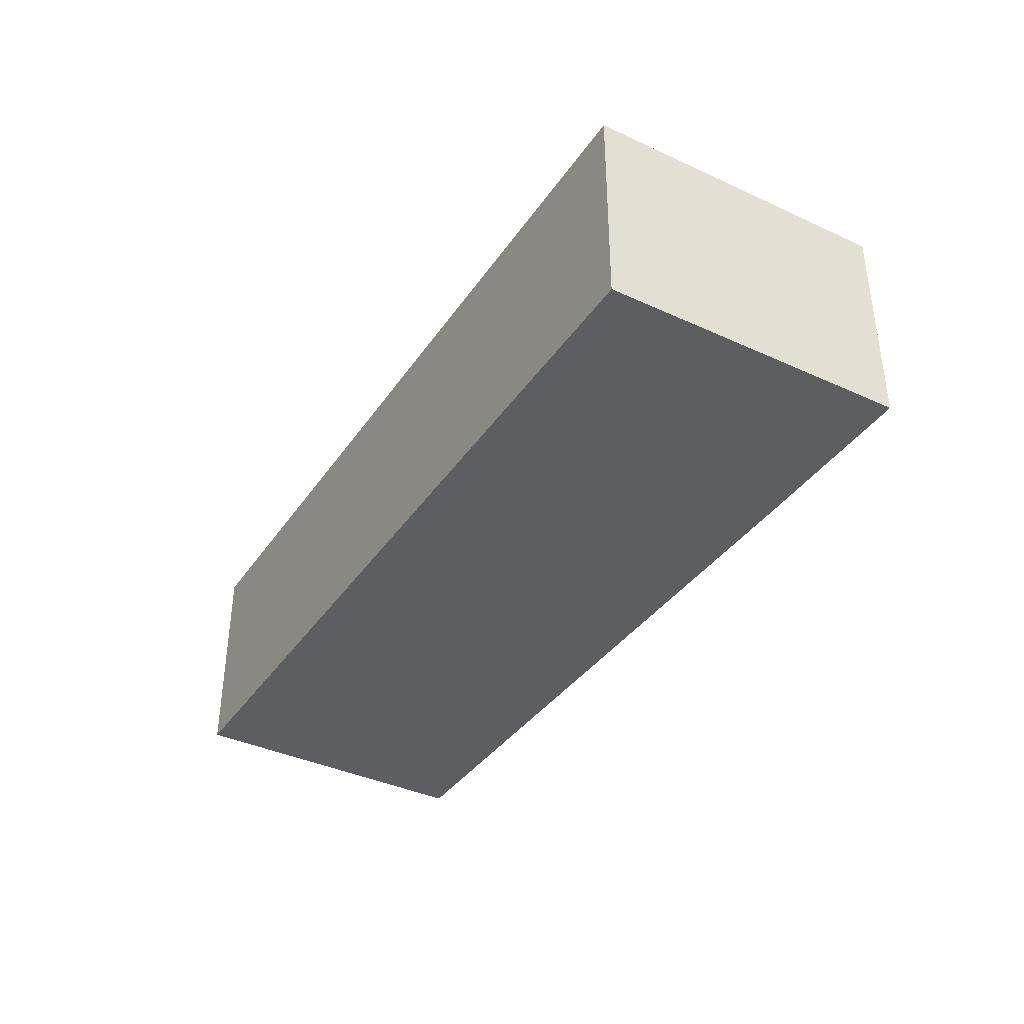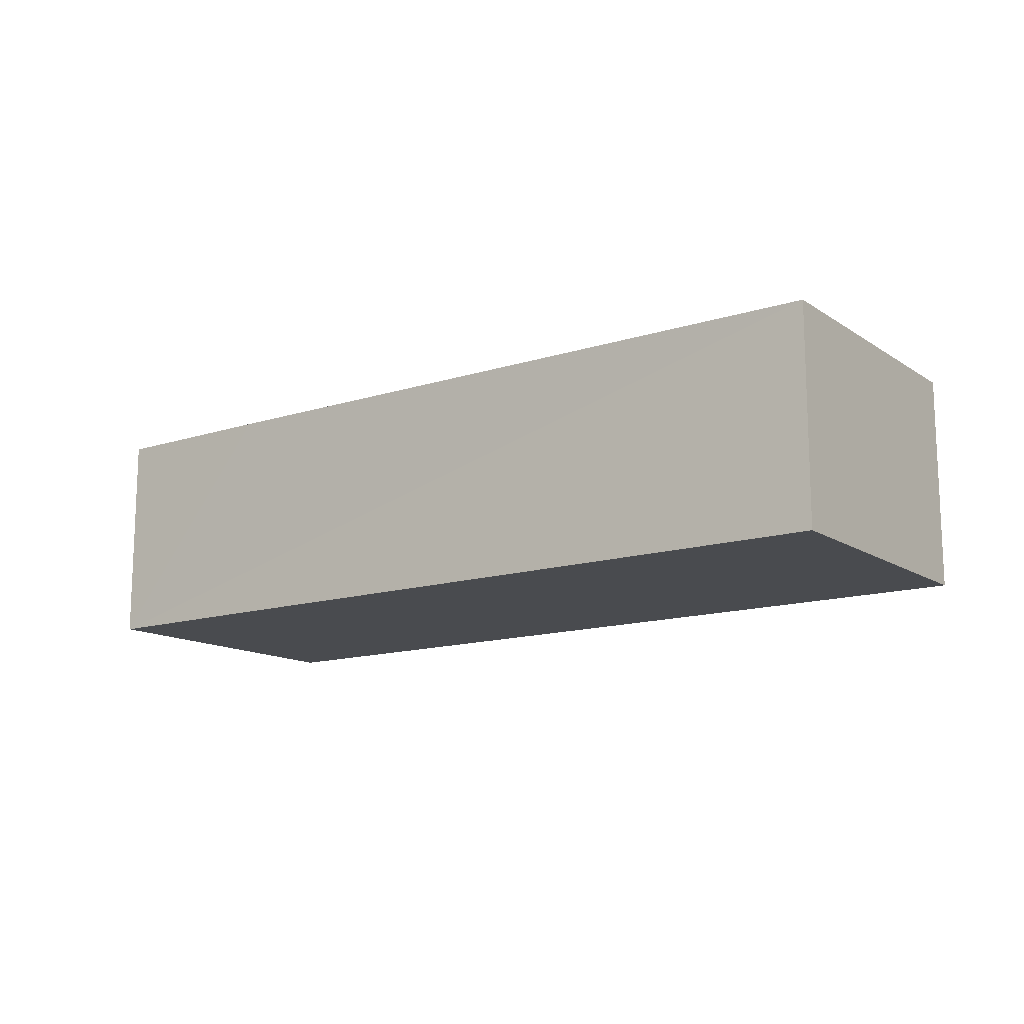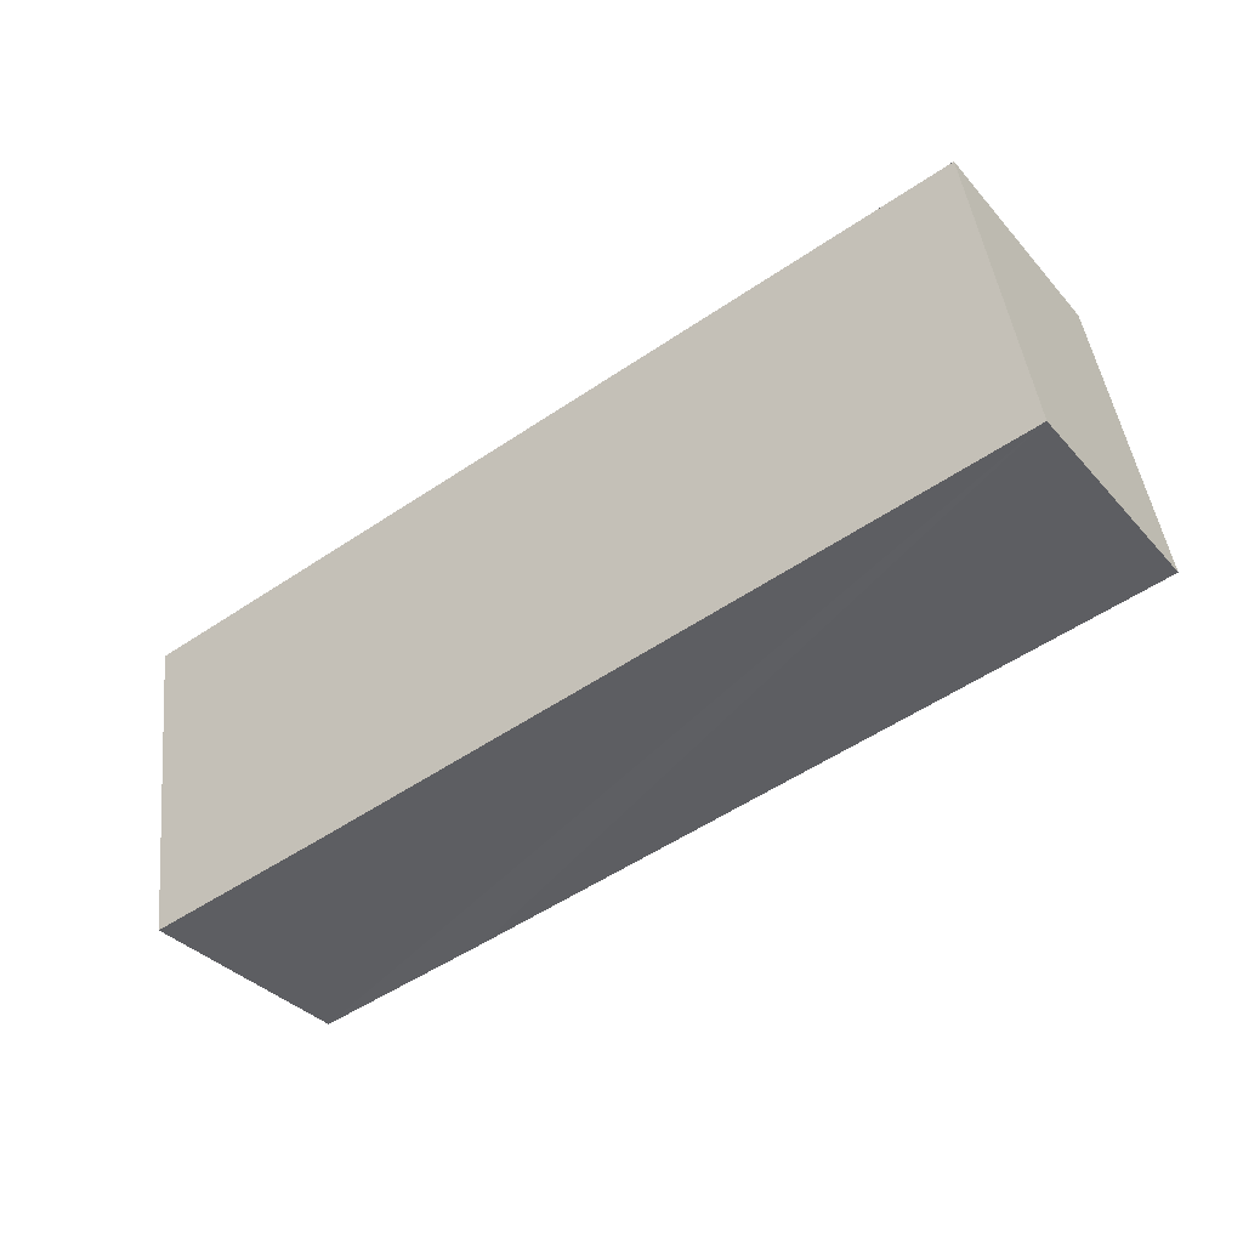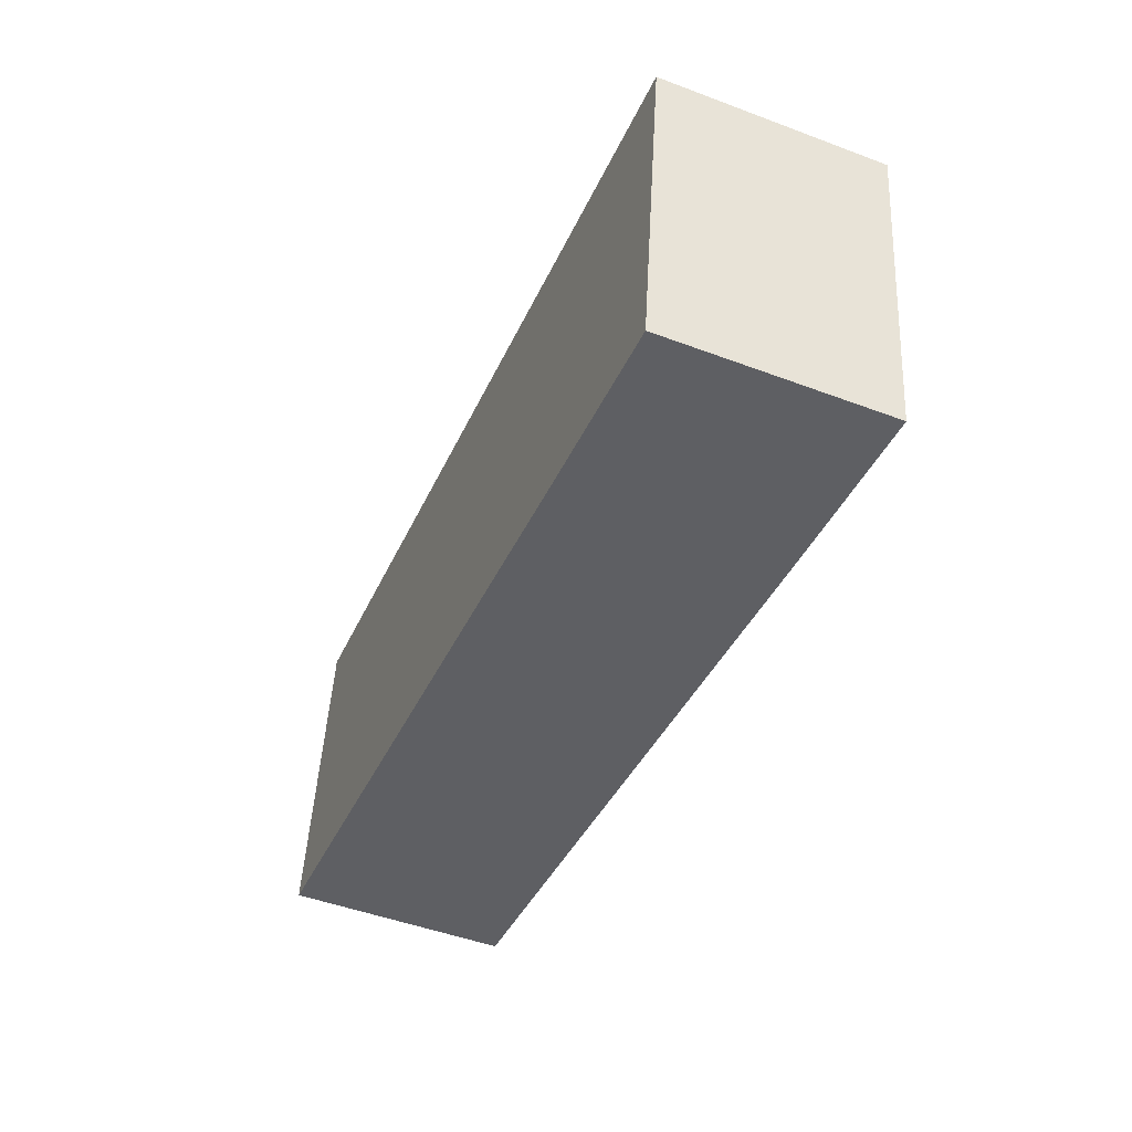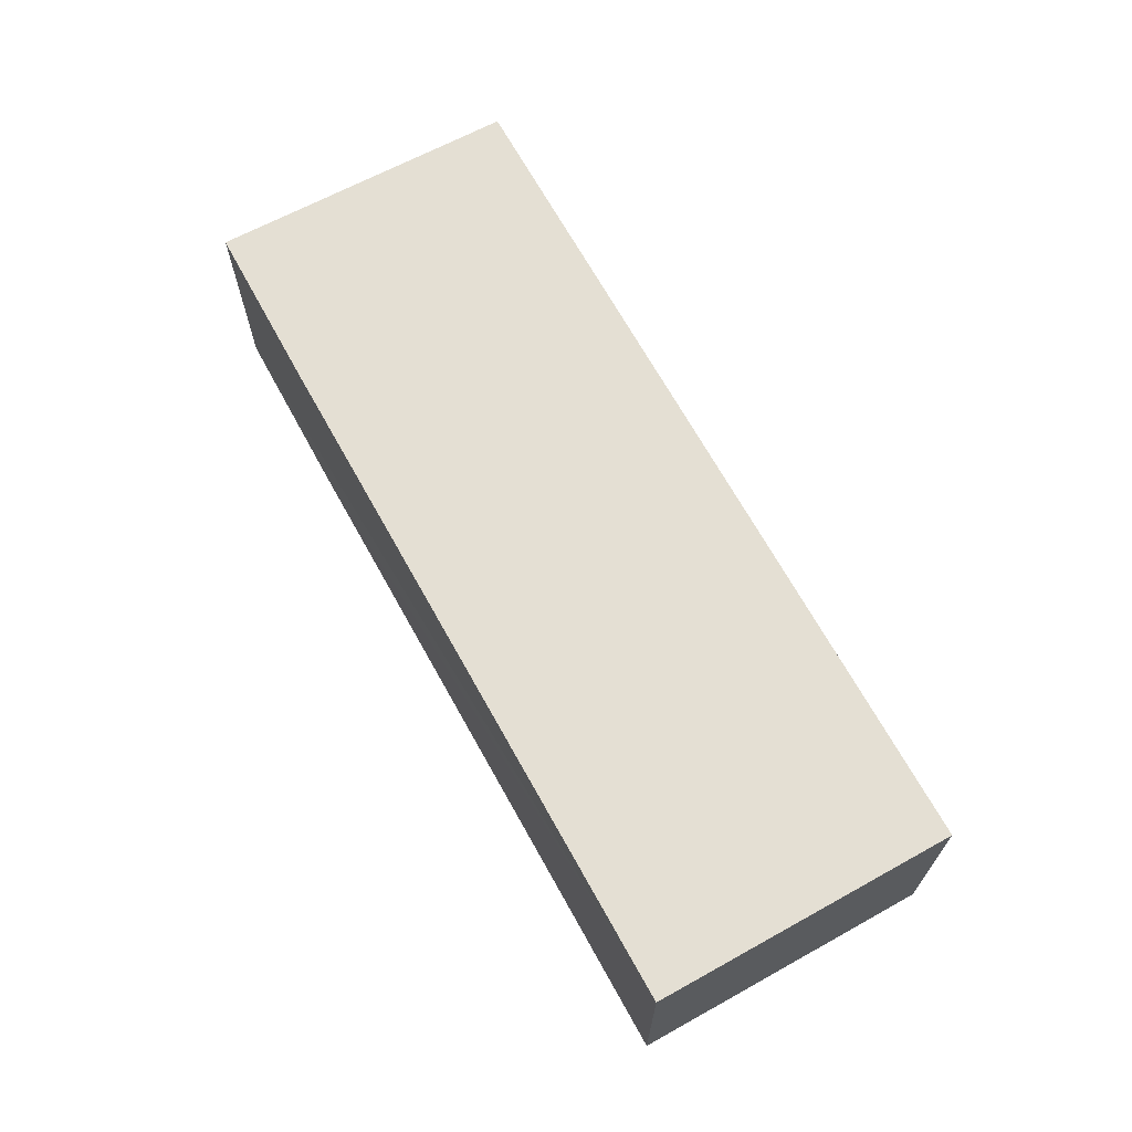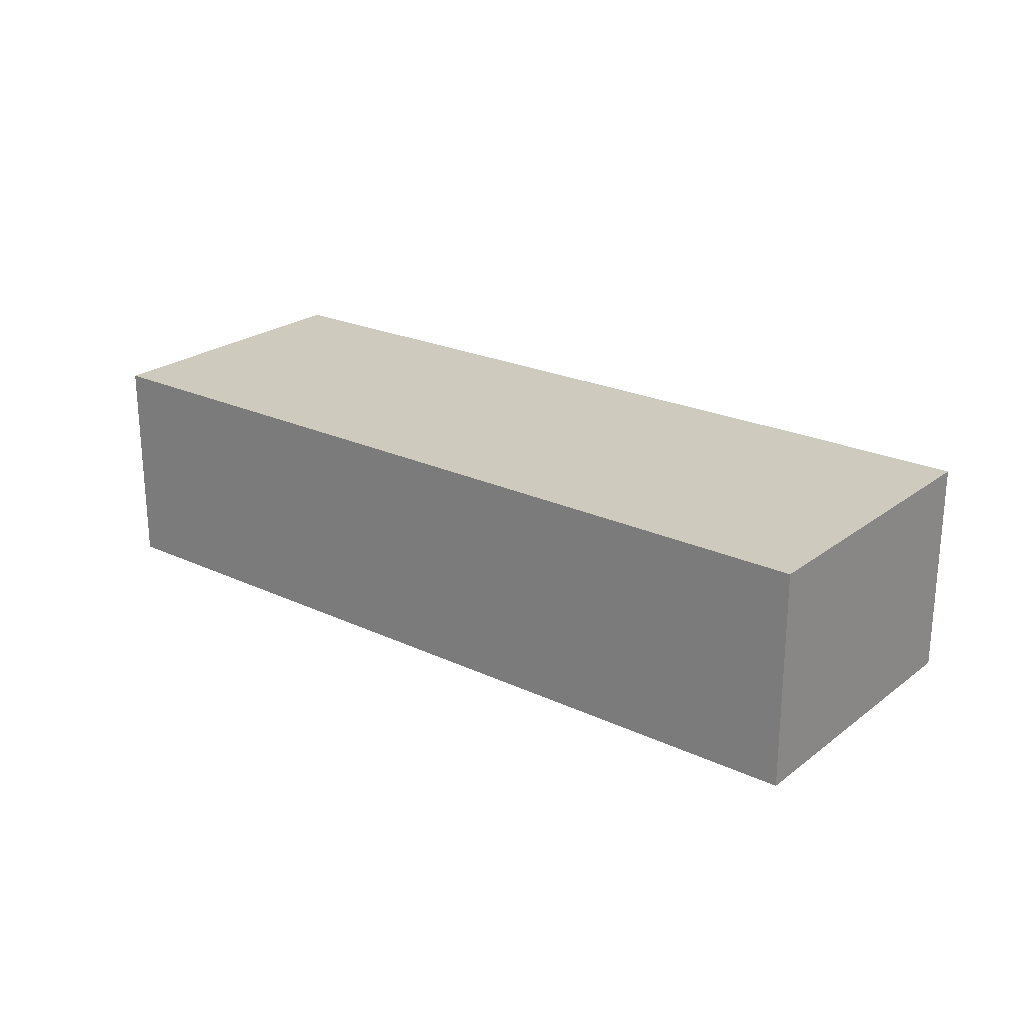
<metadata>
{"format":"obj","ext":"obj","renderer":"f3d","projection":"perspective","resolution":1024,"background":"white","views":[{"elev":-37.9,"azim":67.7,"up":"+Y"},{"elev":-13.7,"azim":-136.0,"up":"+Y"},{"elev":-36.7,"azim":-144.0,"up":"+Z"},{"elev":-48.5,"azim":67.3,"up":"+Z"},{"elev":66.8,"azim":-110.4,"up":"+Y"},{"elev":23.2,"azim":46.5,"up":"+Y"}]}
</metadata>
<code>
v  7.204 2.285 -1.09
v  9.552 2.285 1.878
v  9.099 2.285 -1.359
v  0.485 2.285 3.168
v  0 2.285 1.399e-16
v  9.552 -1.15e-16 1.878
v  9.099 8.321e-17 -1.359
v  7.204 6.674e-17 -1.09
v  0 0 0
v  0.485 -1.94e-16 3.168
g defaultobject
f 1 2 3
f 2 1 4
f 4 1 5
f 6 3 2
f 3 6 7
f 7 1 3
f 1 7 5
f 5 7 8
f 5 8 9
f 9 4 5
f 4 9 10
f 10 2 4
f 2 10 6
f 10 7 6
f 7 10 8
f 8 10 9

</code>
